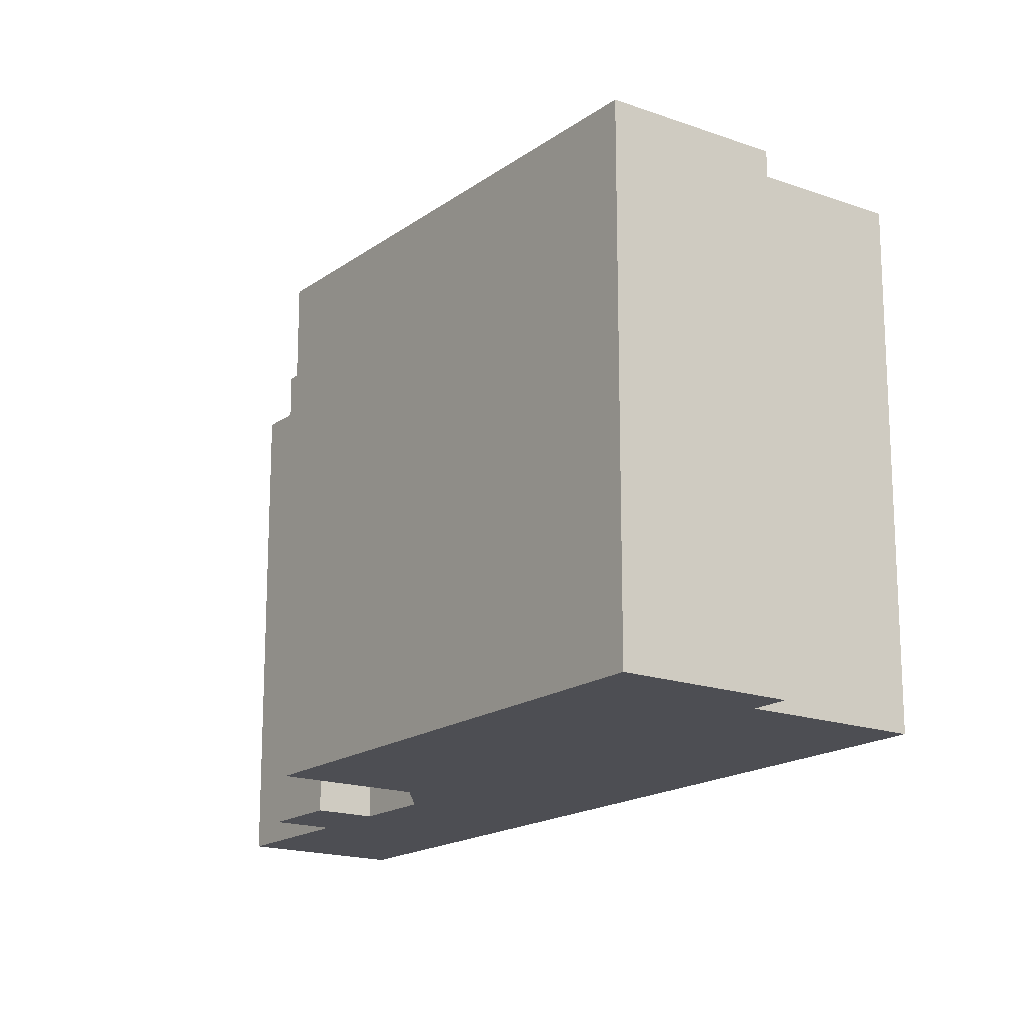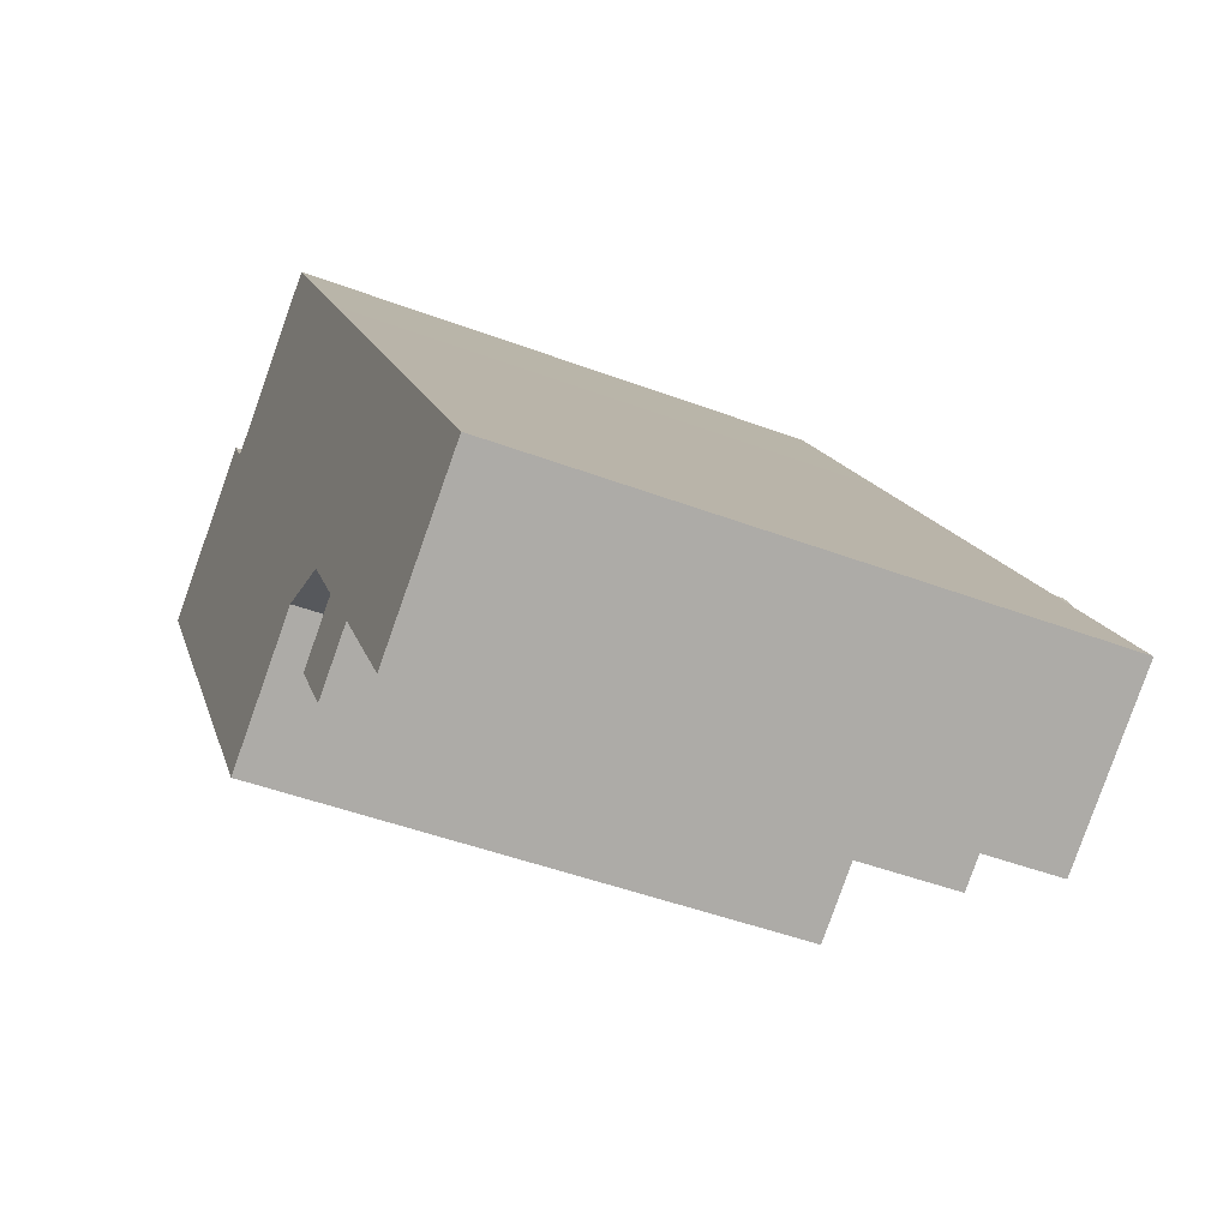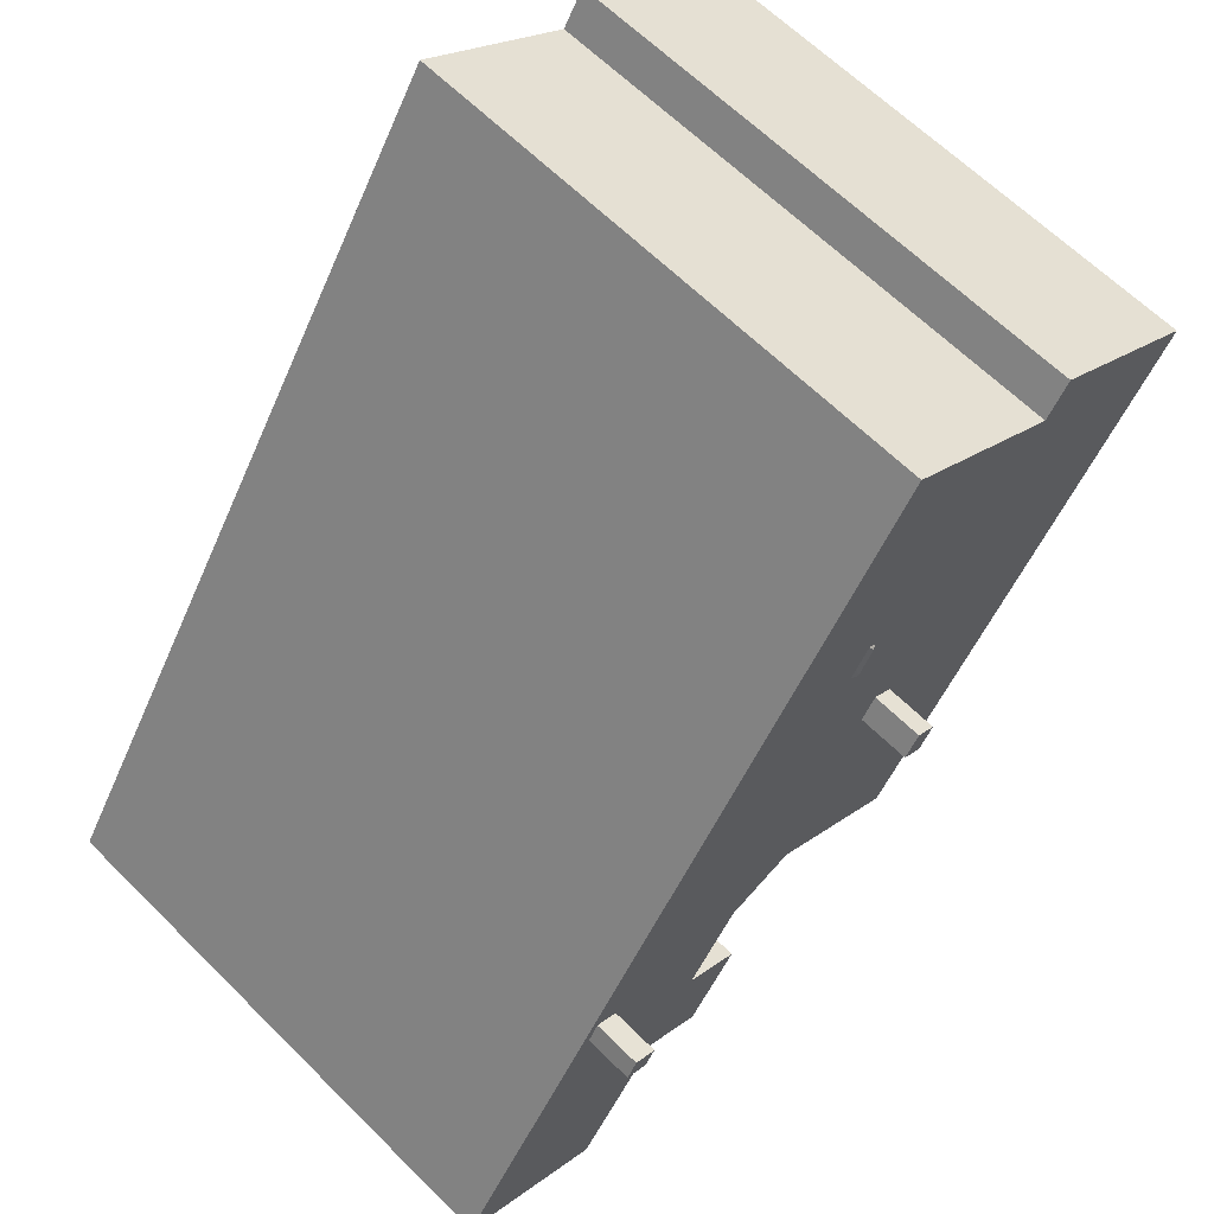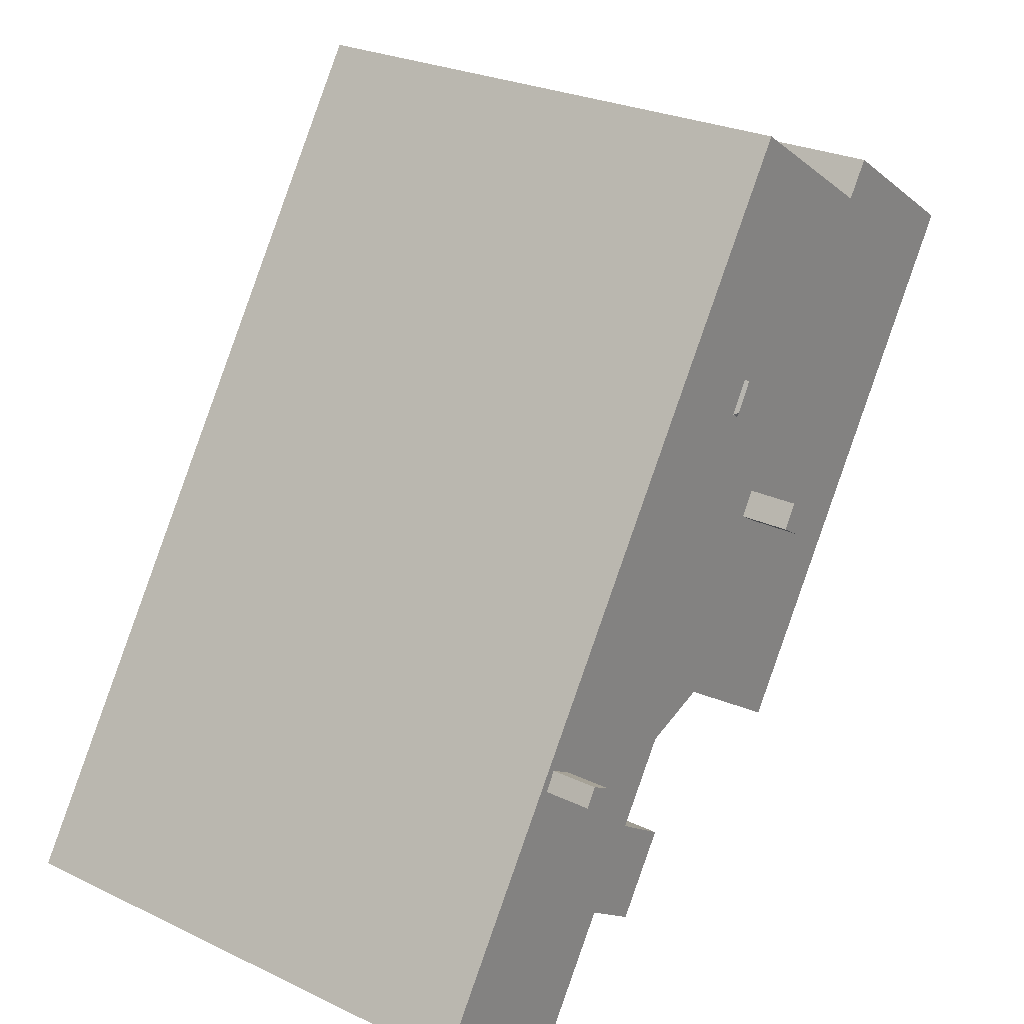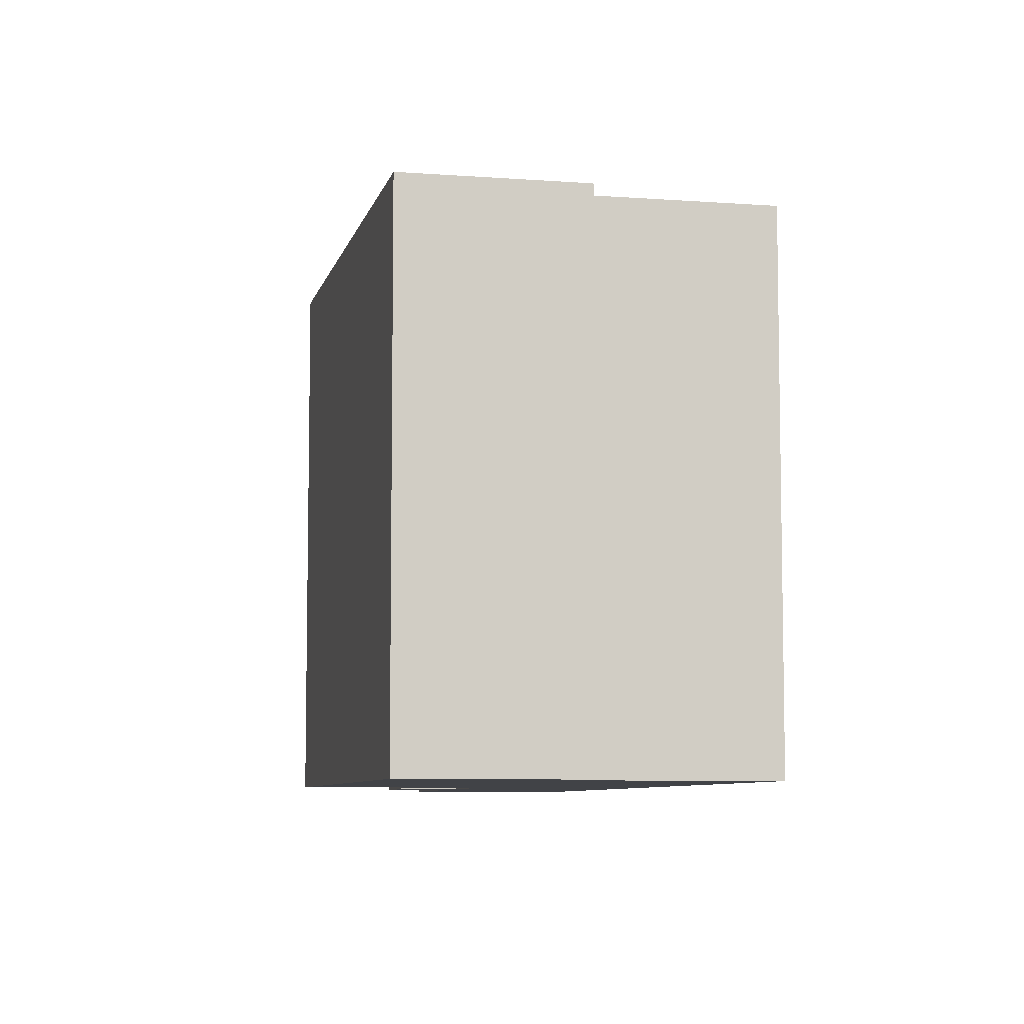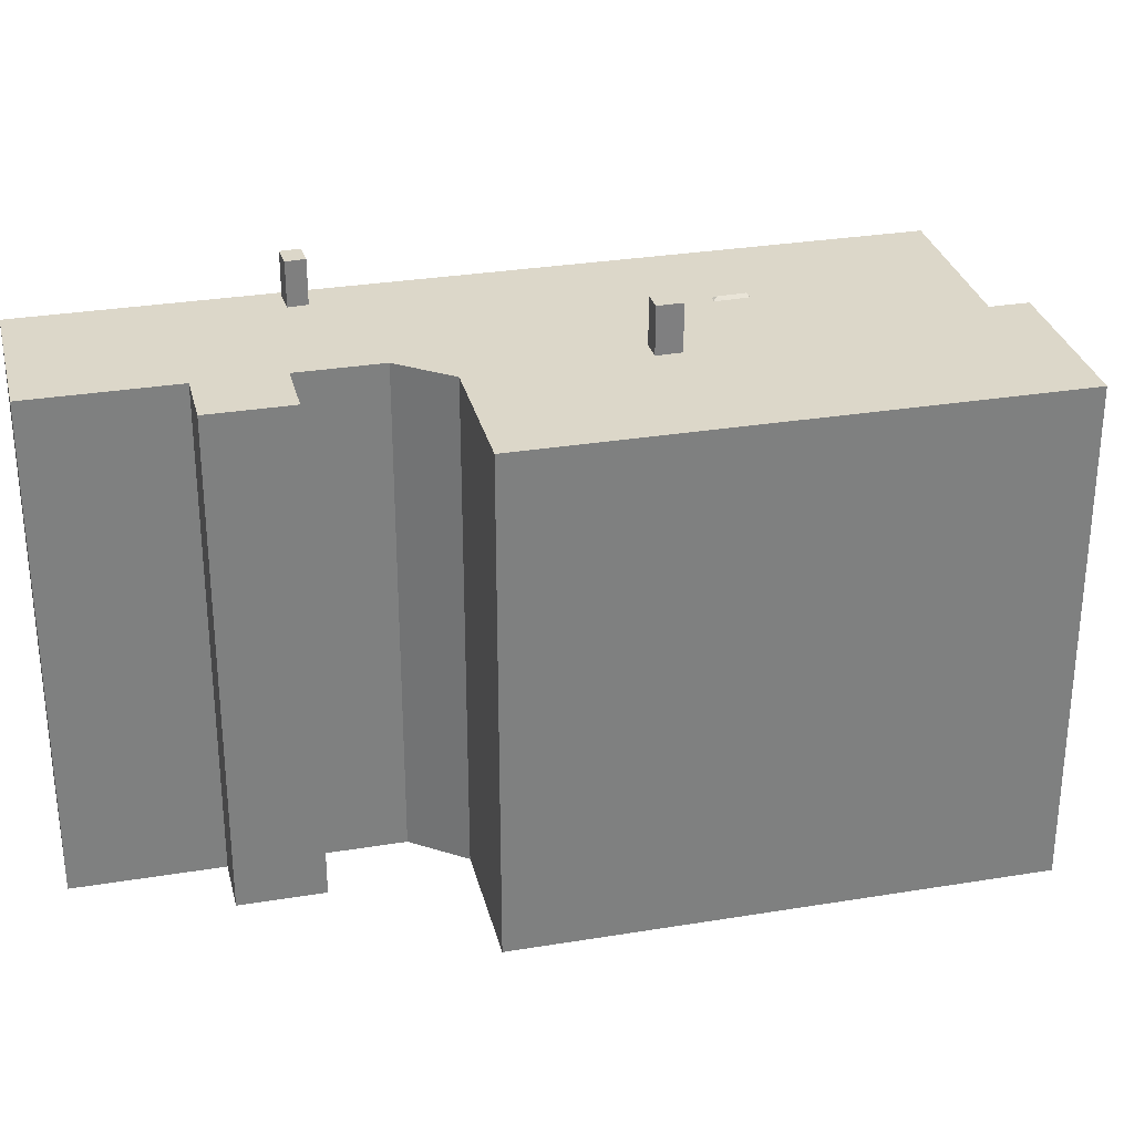
<metadata>
{"format":"obj","ext":"obj","renderer":"f3d","projection":"perspective","resolution":1024,"background":"white","views":[{"elev":-17.4,"azim":-68.8,"up":"+Y"},{"elev":-45.7,"azim":66.5,"up":"+Z"},{"elev":63.1,"azim":135.2,"up":"+Z"},{"elev":25.7,"azim":127.5,"up":"+Z"},{"elev":-7.3,"azim":-45.4,"up":"+Y"},{"elev":30.3,"azim":-136.5,"up":"+Y"}]}
</metadata>
<code>
v -4.662 5.537 6.255
v -0.836 5.537 3.475
v -0.9827 5.537 3.379
v -4.662 5.537 6.255
v 1.497 5.537 3.91
v -0.836 5.537 3.475
v -1.29 5.537 0.8353
v -0.9827 5.537 3.379
v -0.7242 5.537 2.945
v -4.662 5.537 6.255
v -0.9827 5.537 3.379
v -1.504 5.537 0.7013
v -1.504 5.537 0.7013
v -0.9827 5.537 3.379
v -1.29 5.537 0.8353
v -0.836 5.537 3.475
v 1.497 5.537 3.91
v -0.5775 5.537 3.041
v -0.5775 5.537 3.041
v 1.497 5.537 3.91
v -0.4439 5.537 2.836
v -0.9942 5.537 0.3613
v -0.5909 5.537 2.74
v -0.4439 5.537 2.836
v -1.29 5.537 0.8353
v -0.5909 5.537 2.74
v -0.9942 5.537 0.3613
v -0.9942 5.537 0.3613
v -0.4439 5.537 2.836
v 1.497 5.537 3.91
v -0.9942 5.537 0.3613
v 1.497 5.537 3.91
v 0.6388 5.537 -3.067
v -1.227 5.537 0.2151
v -0.9942 5.537 0.3613
v 0.6388 5.537 -3.067
v -1.29 5.537 0.8353
v -0.7242 5.537 2.945
v -0.5909 5.537 2.74
v -8.298 5.537 4.901
v -5.126 5.537 6.967
v -4.662 5.537 6.255
v -4.662 5.537 6.255
v -1.41 5.537 8.374
v 1.497 5.537 3.91
v 1.932 5.537 -5.85
v 3.05 5.537 -5.121
v 4.082 5.537 -6.683
v 2.953 5.537 -7.418
v 4.082 5.537 -6.683
v 8.891 5.537 -7.44
v 5.861 5.537 -9.414
v 3.05 5.537 -5.121
v 8.891 5.537 -7.44
v 4.082 5.537 -6.683
v 2.021 5.537 -3.541
v 2.517 5.537 2.345
v 3.05 5.537 -5.121
v -8.298 5.537 4.901
v -4.662 5.537 6.255
v -1.992 5.537 -4.781
v -4.662 5.537 6.255
v -1.504 5.537 0.7013
v -1.684 5.537 0.5883
v -4.662 5.537 6.255
v -1.684 5.537 0.5883
v -1.992 5.537 -4.781
v -1.388 5.537 0.1143
v -1.227 5.537 0.2151
v 0.6388 5.537 -3.067
v -1.992 5.537 -4.781
v -1.684 5.537 0.5883
v -1.388 5.537 0.1143
v -1.992 5.537 -4.781
v -1.388 5.537 0.1143
v 0.6388 5.537 -3.067
v 0.6388 5.537 -3.067
v 1.497 5.537 3.91
v 2.517 5.537 2.345
v 3.05 5.537 -5.121
v 5.07 5.537 -2.848
v 5.284 5.537 -3.224
v 2.517 5.537 2.345
v 5.07 5.537 -2.848
v 3.05 5.537 -5.121
v 3.05 5.537 -5.121
v 5.284 5.537 -3.224
v 8.891 5.537 -7.44
v 2.517 5.537 2.345
v 8.891 5.537 -7.44
v 5.526 5.537 -2.59
v 5.284 5.537 -3.224
v 5.739 5.537 -2.965
v 8.891 5.537 -7.44
v 5.526 5.537 -2.59
v 8.891 5.537 -7.44
v 5.739 5.537 -2.965
v 2.517 5.537 2.345
v 5.526 5.537 -2.59
v 5.07 5.537 -2.848
v 0.6388 5.537 -3.067
v 2.517 5.537 2.345
v 2.021 5.537 -3.541
v -0.5775 5.537 3.041
v -0.4439 5.537 2.836
v -0.5612 5.597 2.855
v -0.836 5.537 3.475
v -0.5775 5.537 3.041
v -0.5612 5.597 2.855
v -0.8732 5.597 3.379
v -0.5909 5.537 2.74
v -0.5612 5.597 2.855
v -0.4439 5.537 2.836
v -0.9827 5.537 3.379
v -0.836 5.537 3.475
v -0.8732 5.597 3.379
v -0.8732 5.597 3.379
v -0.5612 5.597 2.855
v -0.7242 5.537 2.945
v -0.9827 5.537 3.379
v -0.7242 5.537 2.945
v -0.5612 5.597 2.855
v -0.5909 5.537 2.74
v -1.684 6.565 0.5883
v -1.29 6.565 0.8353
v -0.9942 6.565 0.3613
v -1.388 6.565 0.1143
v 5.07 6.51 -2.848
v 5.526 6.51 -2.59
v 5.739 6.51 -2.965
v 5.284 6.51 -3.224
v -8.298 5.537 4.901
v -1.992 5.537 -4.781
v -1.992 -5.542 -4.781
v -8.298 -5.542 4.901
v -6.712 -5.542 5.934
v -5.126 -5.542 6.967
v -5.126 5.537 6.967
v -8.298 5.537 4.901
v -8.298 -5.542 4.901
v -6.712 -5.542 5.934
v -8.298 5.537 4.901
v -6.712 -5.542 5.934
v -5.126 5.537 6.967
v -5.126 -5.542 6.967
v -4.662 -5.542 6.255
v -4.662 5.537 6.255
v -5.126 5.537 6.967
v -4.662 -5.542 6.255
v -1.41 -5.542 8.374
v -1.41 5.537 8.374
v -4.662 5.537 6.255
v -1.41 -5.542 8.374
v 1.497 -5.542 3.91
v 1.497 5.537 3.91
v -1.41 5.537 8.374
v 1.497 -5.542 3.91
v 2.517 -5.542 2.345
v 2.517 5.537 2.345
v 1.497 5.537 3.91
v 2.517 -5.542 2.345
v 8.891 -5.542 -7.44
v 8.891 5.537 -7.44
v 2.517 5.537 2.345
v 5.861 5.537 -9.414
v 7.376 -5.542 -8.427
v 5.861 -5.542 -9.414
v 7.376 -5.542 -8.427
v 8.891 5.537 -7.44
v 8.891 -5.542 -7.44
v 5.861 5.537 -9.414
v 8.891 5.537 -7.44
v 7.376 -5.542 -8.427
v 4.082 5.537 -6.683
v 5.861 5.537 -9.414
v 5.861 -5.542 -9.414
v 4.082 -5.542 -6.683
v 2.953 5.537 -7.418
v 4.082 5.537 -6.683
v 4.082 -5.542 -6.683
v 2.953 -5.542 -7.418
v 1.932 5.537 -5.85
v 2.953 5.537 -7.418
v 2.953 -5.542 -7.418
v 1.932 -5.542 -5.85
v 1.932 -5.542 -5.85
v 3.05 -5.542 -5.121
v 3.05 5.537 -5.121
v 1.932 5.537 -5.85
v 2.021 5.537 -3.541
v 3.05 5.537 -5.121
v 3.05 -5.542 -5.121
v 2.021 -5.542 -3.541
v 0.6388 5.537 -3.067
v 2.021 5.537 -3.541
v 2.021 -5.542 -3.541
v 0.6388 -5.542 -3.067
v -1.992 5.537 -4.781
v 0.6388 5.537 -3.067
v 0.6388 -5.542 -3.067
v -1.992 -5.542 -4.781
v -1.504 5.537 0.7013
v -1.29 5.537 0.8353
v -1.29 6.565 0.8353
v -1.684 6.565 0.5883
v -1.684 5.537 0.5883
v -1.504 5.537 0.7013
v -1.684 6.565 0.5883
v -1.504 5.537 0.7013
v -1.29 6.565 0.8353
v -1.29 5.537 0.8353
v -0.9942 5.537 0.3613
v -0.9942 6.565 0.3613
v -1.29 6.565 0.8353
v -1.388 6.565 0.1143
v -1.227 5.537 0.2151
v -1.388 5.537 0.1143
v -1.227 5.537 0.2151
v -0.9942 6.565 0.3613
v -0.9942 5.537 0.3613
v -1.388 6.565 0.1143
v -0.9942 6.565 0.3613
v -1.227 5.537 0.2151
v -1.684 6.565 0.5883
v -1.388 6.565 0.1143
v -1.388 5.537 0.1143
v -1.684 5.537 0.5883
v 5.07 5.537 -2.848
v 5.526 5.537 -2.59
v 5.526 6.51 -2.59
v 5.07 6.51 -2.848
v 5.526 5.537 -2.59
v 5.739 5.537 -2.965
v 5.739 6.51 -2.965
v 5.526 6.51 -2.59
v 5.284 6.51 -3.224
v 5.739 6.51 -2.965
v 5.739 5.537 -2.965
v 5.284 5.537 -3.224
v 5.07 6.51 -2.848
v 5.284 6.51 -3.224
v 5.284 5.537 -3.224
v 5.07 5.537 -2.848
v -1.992 -5.542 -4.781
v 0.6388 -5.542 -3.067
v 2.021 -5.542 -3.541
v 3.05 -5.542 -5.121
v 1.932 -5.542 -5.85
v 2.953 -5.542 -7.418
v 4.082 -5.542 -6.683
v 5.861 -5.542 -9.414
v 7.376 -5.542 -8.427
v 8.891 -5.542 -7.44
v 2.517 -5.542 2.345
v 1.497 -5.542 3.91
v -1.41 -5.542 8.374
v -4.662 -5.542 6.255
v -5.126 -5.542 6.967
v -6.712 -5.542 5.934
v -8.298 -5.542 4.901
g CDNNDG02_0012270
f 1 2 3
f 4 5 6
f 7 8 9
f 10 11 12
f 13 14 15
f 16 17 18
f 19 20 21
f 22 23 24
f 25 26 27
f 28 29 30
f 31 32 33
f 34 35 36
f 37 38 39
f 40 41 42
f 43 44 45
f 46 47 49
f 48 49 47
f 50 51 52
f 53 54 55
f 56 57 58
f 59 60 61
f 62 63 64
f 65 66 67
f 68 69 70
f 71 72 73
f 74 75 76
f 77 78 79
f 80 81 82
f 83 84 85
f 86 87 88
f 89 90 91
f 92 93 94
f 95 96 97
f 98 99 100
f 101 102 103
f 104 105 106
f 110 107 108
f 108 109 110
f 111 112 113
f 114 115 116
f 117 118 119
f 120 117 119
f 121 122 123
f 124 126 127
f 124 125 126
f 131 128 129
f 130 131 129
f 132 134 135
f 132 133 134
f 136 137 138
f 139 140 141
f 142 143 144
f 146 147 145
f 145 147 148
f 149 151 152
f 151 149 150
f 154 155 153
f 153 155 156
f 158 159 157
f 157 159 160
f 161 163 164
f 161 162 163
f 165 166 167
f 168 169 170
f 171 172 173
f 174 175 176
f 177 174 176
f 180 178 179
f 178 180 181
f 182 184 185
f 182 183 184
f 187 188 189
f 189 186 187
f 191 192 193
f 190 191 193
f 194 196 197
f 194 195 196
f 200 198 199
f 198 200 201
f 202 203 204
f 205 206 207
f 208 209 210
f 212 213 214
f 211 212 214
f 215 216 217
f 218 219 220
f 221 222 223
f 225 226 227
f 224 225 227
f 229 230 231
f 231 228 229
f 232 234 235
f 232 233 234
f 237 238 239
f 236 237 239
f 240 242 243
f 240 241 242
f 257 259 260
f 257 258 259
f 244 245 257
f 244 257 260
f 245 246 254
f 246 247 254
f 247 248 249
f 247 249 250
f 253 247 250
f 255 256 257
f 250 251 252
f 245 255 257
f 250 252 253
f 247 253 254
f 245 254 255

</code>
